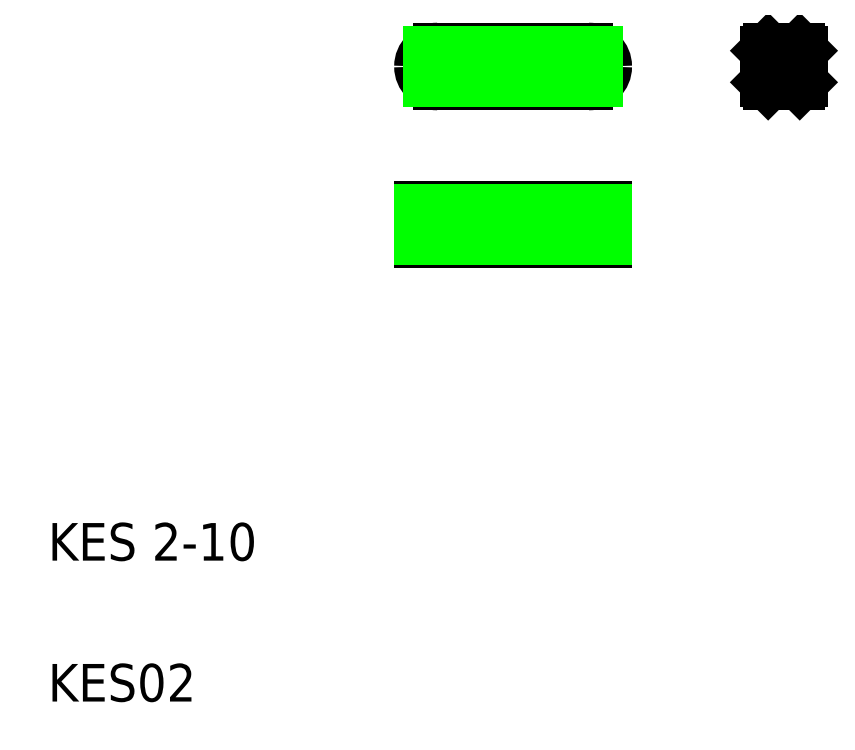
<metadata>
{"format":"dxf","ext":"dxf","renderer":"ezdxf+matplotlib","layout":"modelspace","background":"white","min_lineweight":24,"dpi":150}
</metadata>
<code>
0
SECTION
2
ENTITIES
0
TEXT
8
0
10
5
20
12.5
30
0
40
2
1
KES 2-10
0
TEXT
8
0
10
5
20
5
30
0
40
2
1
KES02
0
LINE
8
0
10
24.76
20
31.39
30
0
11
34.76
21
31.39
31
0
0
LINE
8
0
10
34.76
20
29.39
30
0
11
24.76
21
29.39
31
0
0
LINE
8
0
10
24.76
20
29.39
30
0
11
24.76
21
31.39
31
0
0
LINE
8
0
10
34.76
20
31.39
30
0
11
34.76
21
29.39
31
0
0
LINE
8
0
10
25.76
20
39.8
30
0
11
33.76
21
39.8
31
0
0
LINE
8
0
10
33.76
20
37.8
30
0
11
25.76
21
37.8
31
0
0
ARC
8
0
10
25.76
20
38.8
30
0
40
1
50
90
51
180
0
ARC
8
0
10
25.76
20
38.8
30
0
40
1
50
180
51
270
0
ARC
8
0
10
33.76
20
38.8
30
0
40
1
50
0
51
90
0
ARC
8
0
10
33.76
20
38.8
30
0
40
1
50
270
51
0
0
LINE
8
0
10
43.17
20
37.96
30
0
11
43.17
21
39.64
31
0
0
LINE
8
0
10
45.17
20
39.64
30
0
11
45.17
21
37.96
31
0
0
LINE
8
0
10
45.01
20
37.8
30
0
11
43.33
21
37.8
31
0
0
LINE
8
0
10
43.17
20
37.96
30
0
11
43.33
21
37.8
31
0
0
LINE
8
0
10
45.17
20
37.96
30
0
11
45.01
21
37.8
31
0
0
LINE
8
0
10
43.33
20
39.8
30
0
11
45.01
21
39.8
31
0
0
LINE
8
0
10
43.33
20
39.8
30
0
11
43.17
21
39.64
31
0
0
LINE
8
0
10
45.17
20
39.64
30
0
11
45.01
21
39.8
31
0
0
LINE
8
0
10
25.22
20
39.64
30
0
11
34.3
21
39.64
31
0
0
LINE
8
0
10
34.3
20
37.96
30
0
11
25.22
21
37.96
31
0
0
LINE
8
0
10
24.76
20
31.23
30
0
11
34.76
21
31.23
31
0
0
LINE
8
0
10
34.76
20
29.55
30
0
11
24.76
21
29.55
31
0
0
ENDSEC
0
EOF

</code>
